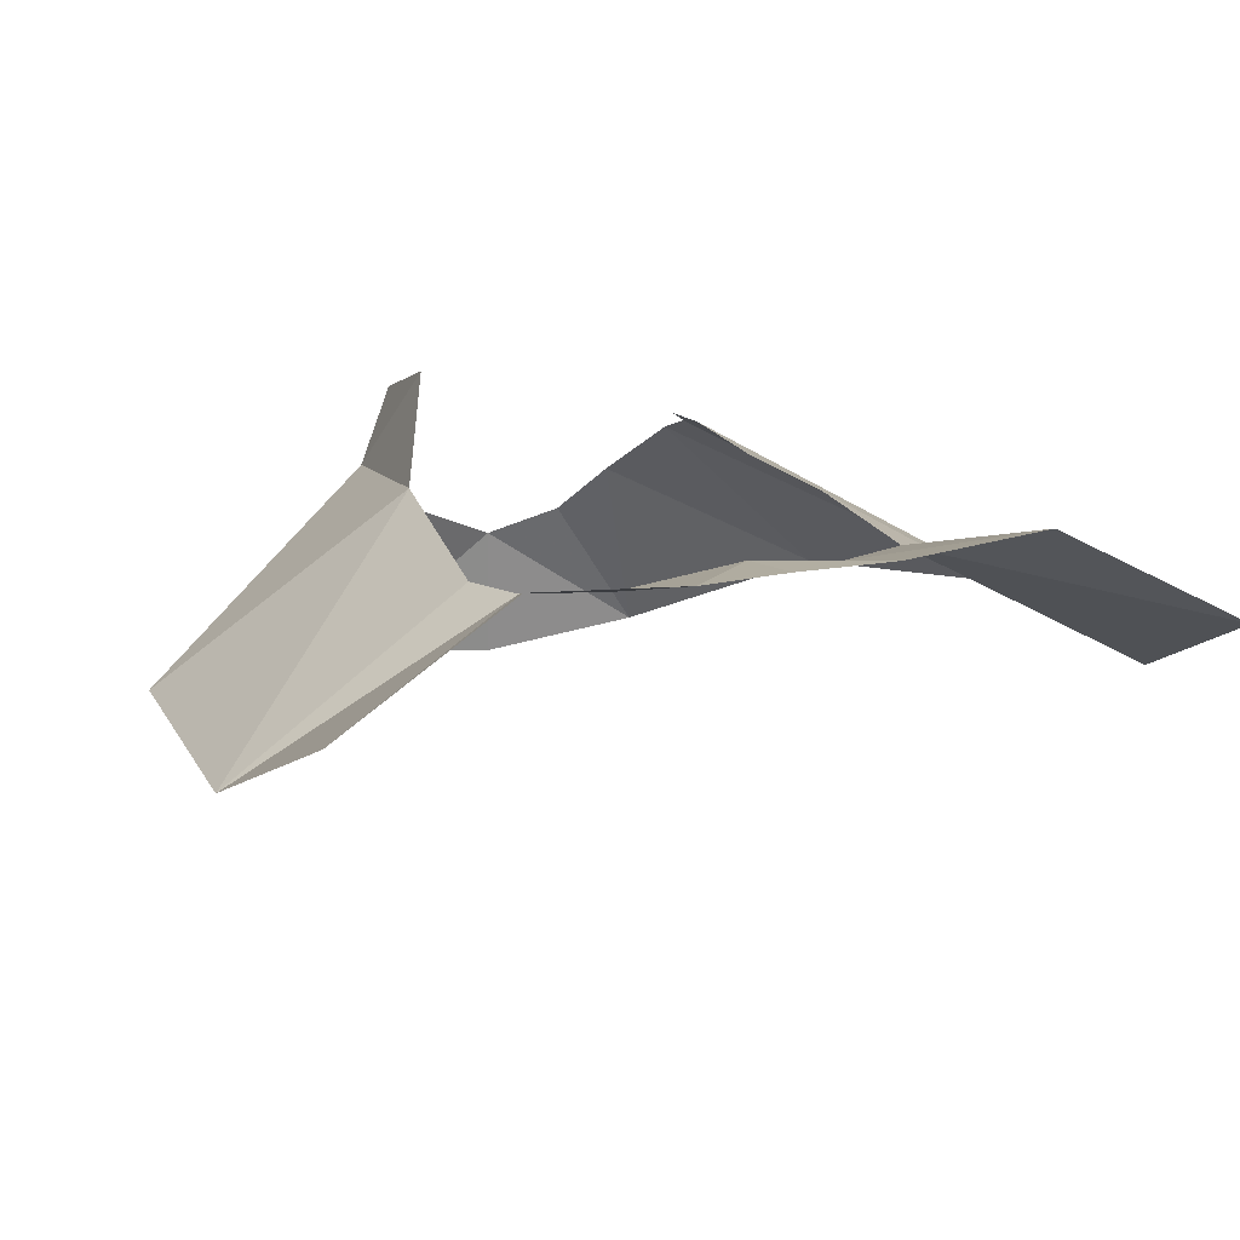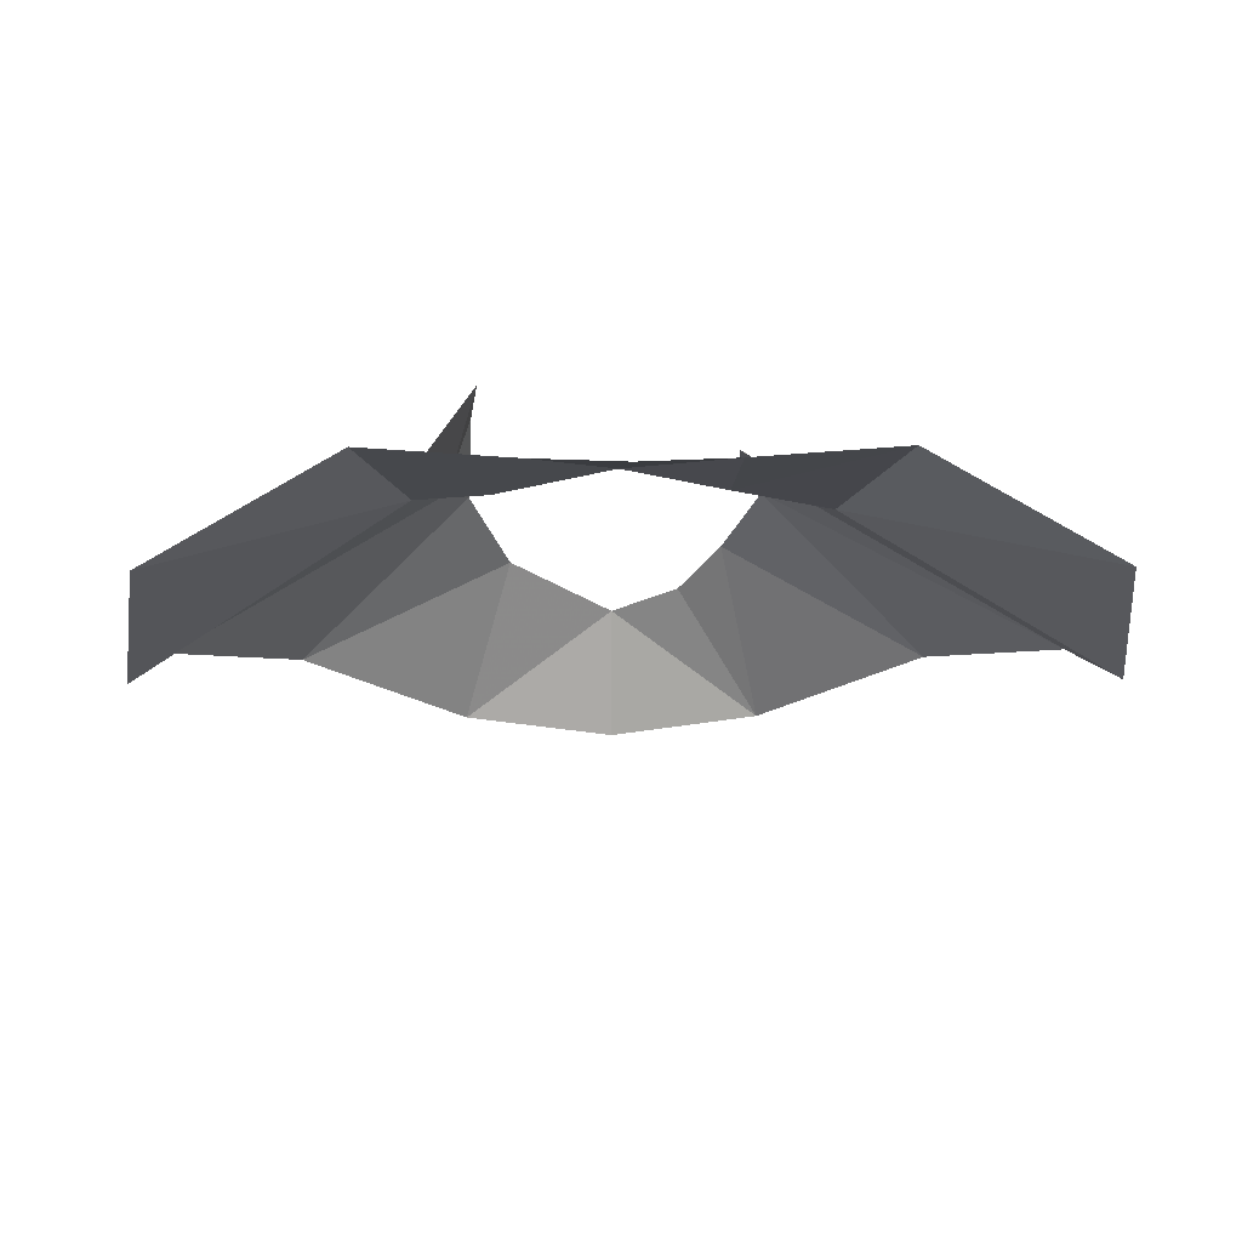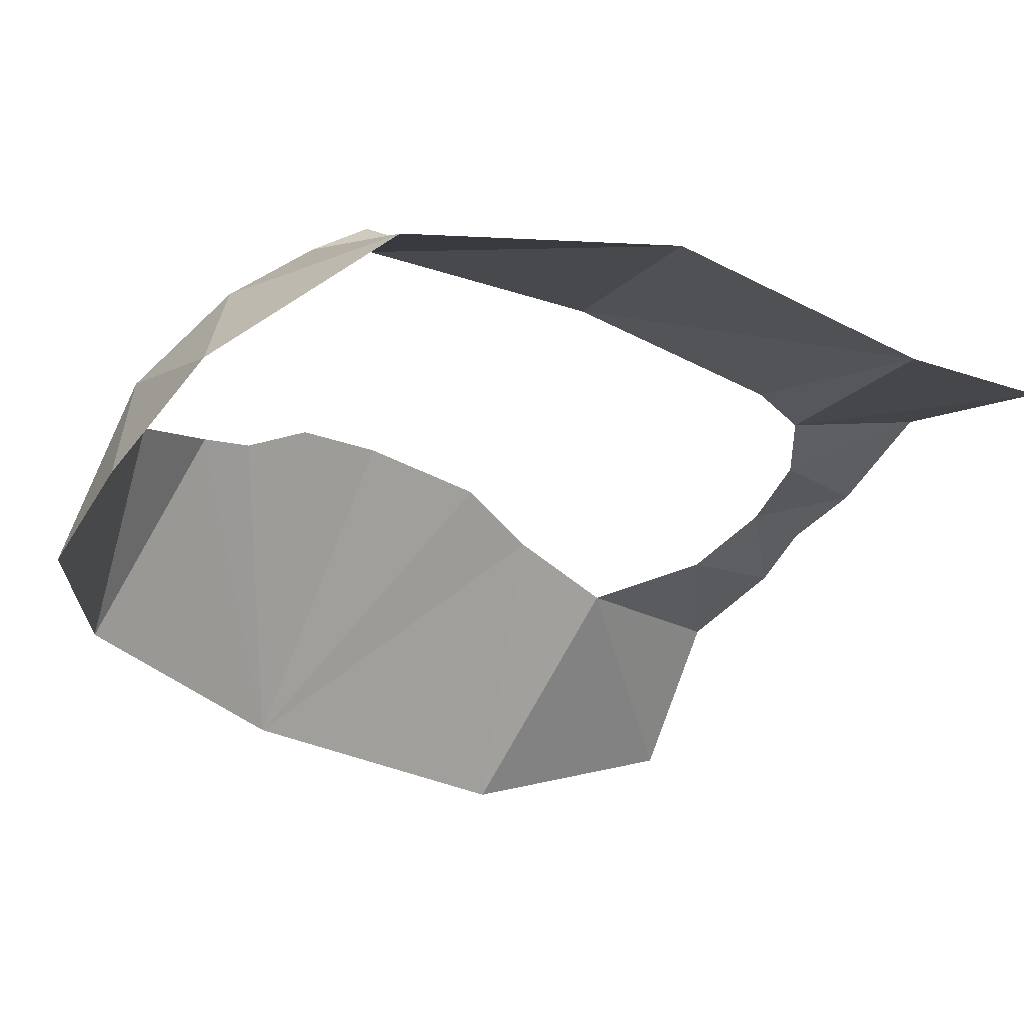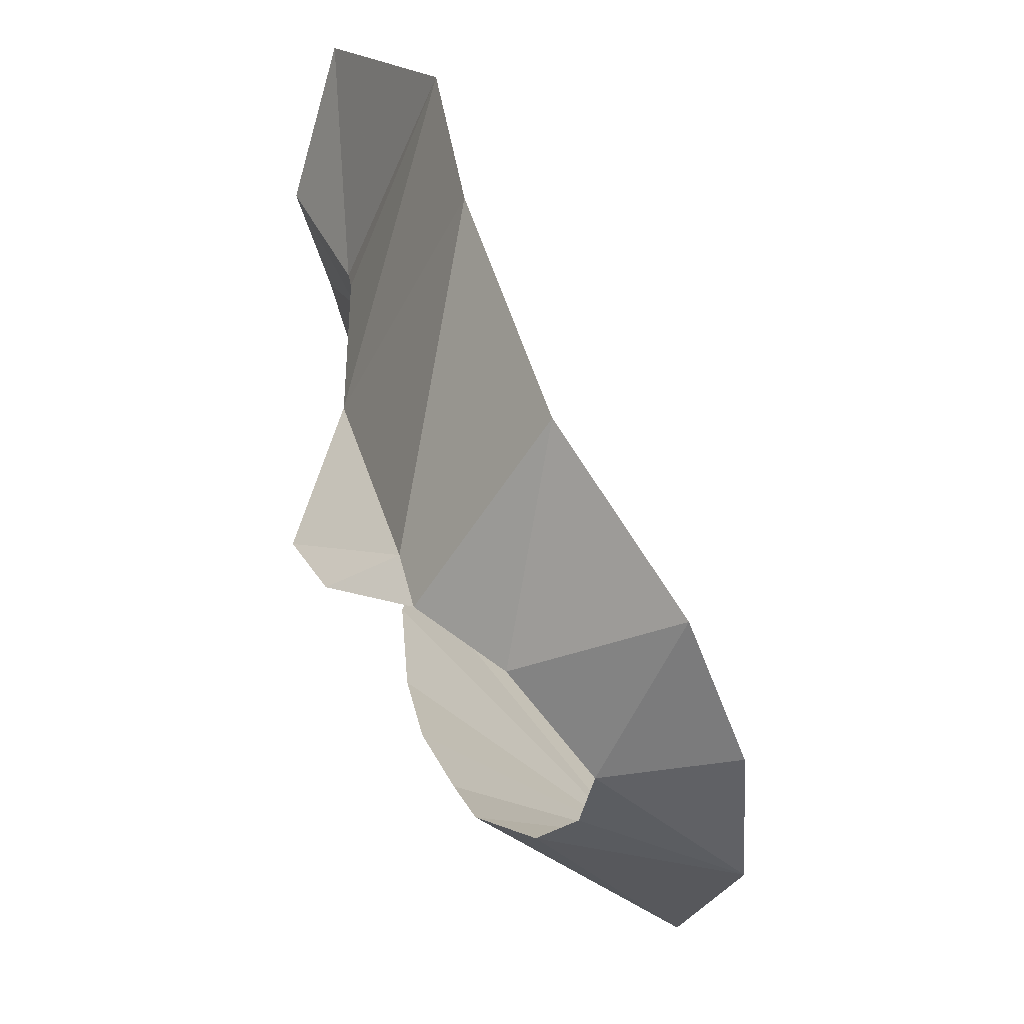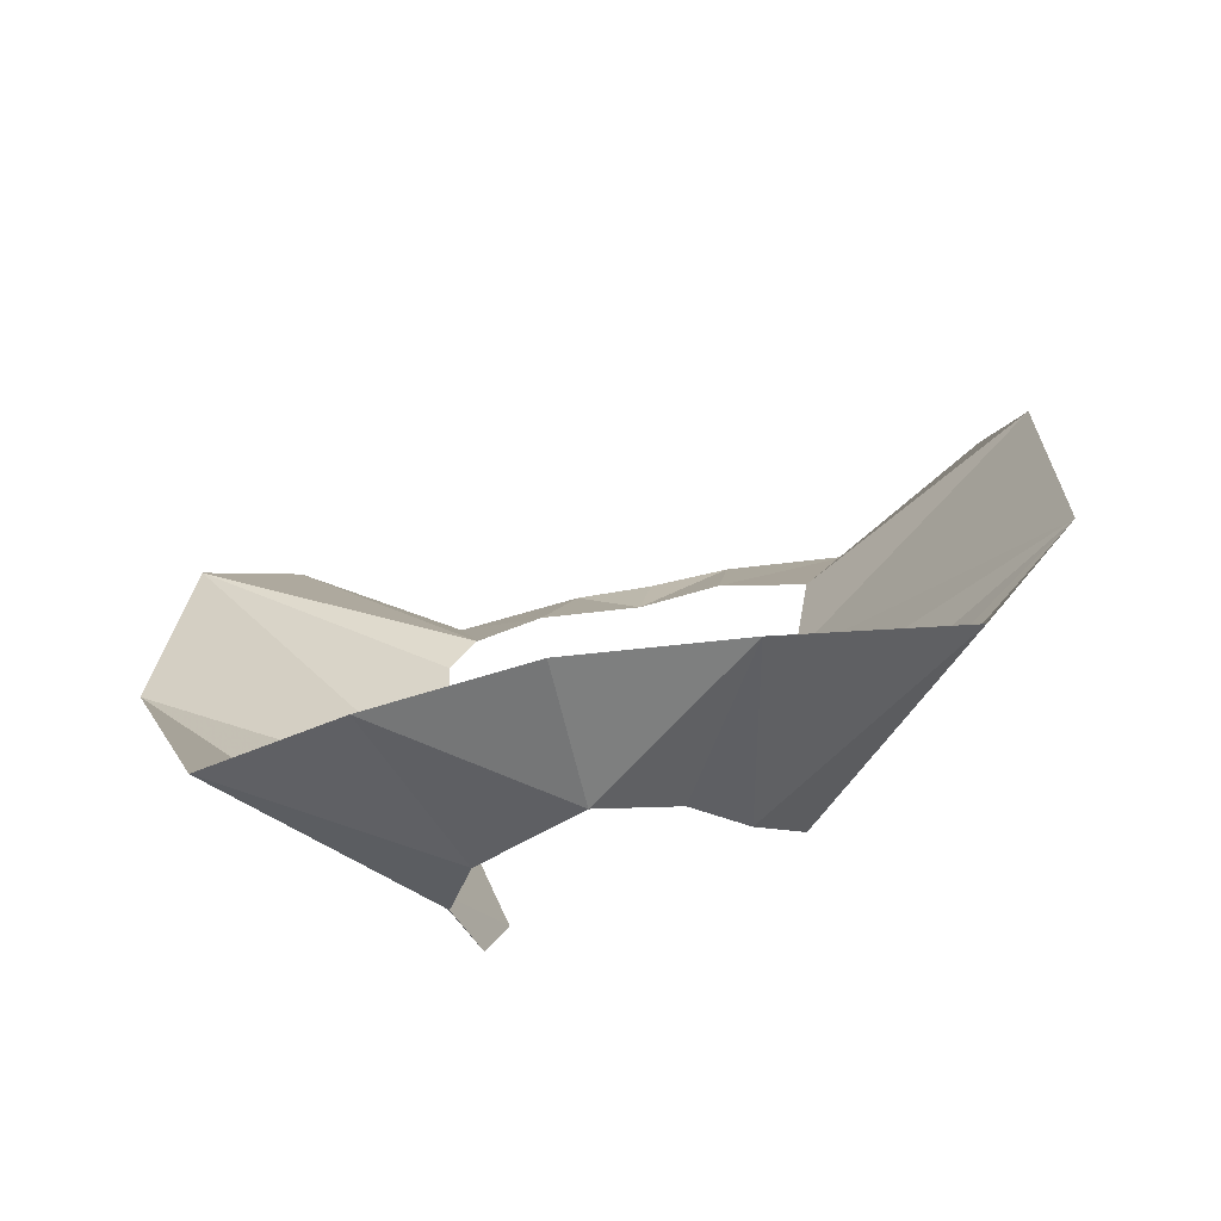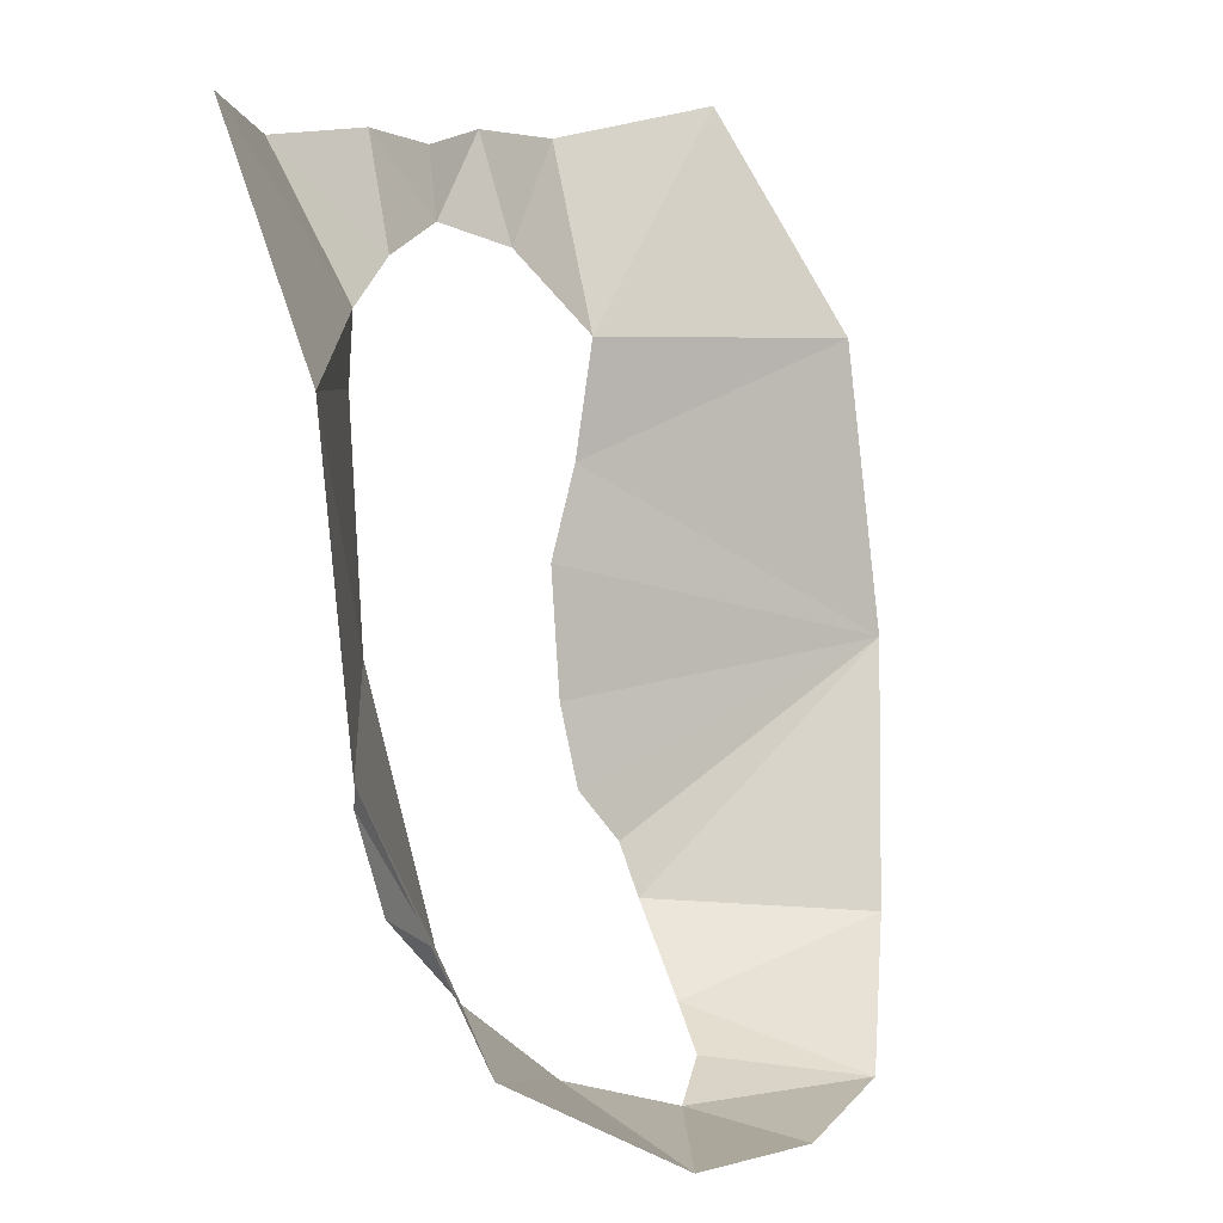
<metadata>
{"format":"obj","ext":"obj","renderer":"f3d","projection":"perspective","resolution":1024,"background":"white","views":[{"elev":22.6,"azim":161.9,"up":"+Z"},{"elev":11.2,"azim":178.7,"up":"+Z"},{"elev":-47.3,"azim":56.8,"up":"+Z"},{"elev":-55.0,"azim":102.2,"up":"+Y"},{"elev":-61.3,"azim":-167.7,"up":"+Y"},{"elev":9.0,"azim":124.5,"up":"+Y"}]}
</metadata>
<code>
v -0.6927 -2.968 1.085
v -0.5302 -3.395 0.9839
v -0.2462 -3.354 1.274
v -0.2462 -3.354 1.274
v -0.2477 -3.265 1.314
v -0.6927 -2.968 1.085
v -0.2576 -3.576 0.8395
v -0.1154 -3.547 1.076
v -0.1877 -3.493 1.16
v -0.1877 -3.493 1.16
v -0.5302 -3.395 0.9839
v -0.2576 -3.576 0.8395
v -0.6143 -2.083 1.374
v -0.6827 -2.467 1.147
v -0.2808 -2.452 1.388
v -0.6827 -2.467 1.147
v -0.2475 -2.653 1.399
v -0.2808 -2.452 1.388
v -0.3513 -2.139 1.517
v -0.6143 -2.083 1.374
v -0.2808 -2.452 1.388
v -0.1935 -2.811 1.409
v -0.6927 -2.968 1.085
v -0.1902 -3.034 1.39
v -0.1902 -3.034 1.39
v -0.6927 -2.968 1.085
v -0.1978 -3.177 1.36
v -0.1978 -3.177 1.36
v -0.6927 -2.968 1.085
v -0.2477 -3.265 1.314
v -0.2576 -3.576 0.8395
v 0 -3.6 0.8
v -5e-05 -3.587 1.029
v -5e-05 -3.587 1.029
v -0.1154 -3.547 1.076
v -0.2576 -3.576 0.8395
v 0.016 -2.266 1.471
v 0 -2.15 1.496
v -0.1356 -2.126 1.504
v -0.1356 -2.126 1.504
v -0.1298 -2.309 1.436
v 0.016 -2.266 1.471
v -0.1356 -2.126 1.504
v -0.3513 -2.139 1.517
v -0.1298 -2.309 1.436
v -0.2808 -2.452 1.388
v -0.1298 -2.309 1.436
v -0.3513 -2.139 1.517
v -0.6927 -2.968 1.085
v -0.1935 -2.811 1.409
v -0.2475 -2.653 1.399
v -0.2475 -2.653 1.399
v -0.6827 -2.467 1.147
v -0.6927 -2.968 1.085
v 0.282 -3.317 1.277
v 0.3068 -2.891 1.387
v 0.2214 -3.145 1.48
v 0.3068 -2.891 1.387
v 0.282 -3.317 1.277
v 0.6927 -2.968 1.085
v 0.5302 -3.395 0.9839
v 0.6927 -2.968 1.085
v 0.282 -3.317 1.277
v 0.2444 -3.407 1.26
v 0.2576 -3.576 0.8395
v 0.5302 -3.395 0.9839
v 0.1769 -3.517 1.129
v 0.1769 -3.517 1.129
v 0.5302 -3.395 0.9839
v 0.2444 -3.407 1.26
v 0.6827 -2.467 1.147
v 0.6143 -2.083 1.374
v 0.2869 -2.385 1.413
v 0.6143 -2.083 1.374
v 0.3513 -2.139 1.517
v 0.2869 -2.385 1.413
v 0.282 -3.317 1.277
v 0.2214 -3.145 1.48
v 0.2359 -3.303 1.409
v 0.282 -3.317 1.277
v 0.2359 -3.303 1.409
v 0.2444 -3.407 1.26
v 0.2576 -3.576 0.8395
v 0.1769 -3.517 1.129
v -5e-05 -3.587 1.029
v -5e-05 -3.587 1.029
v 0 -3.6 0.8
v 0.2576 -3.576 0.8395
v 0.1356 -2.126 1.504
v 0 -2.15 1.496
v 0.016 -2.266 1.471
v 0.016 -2.266 1.471
v 0.1809 -2.312 1.431
v 0.1356 -2.126 1.504
v 0.1356 -2.126 1.504
v 0.1809 -2.312 1.431
v 0.3513 -2.139 1.517
v 0.2869 -2.385 1.413
v 0.3242 -2.498 1.392
v 0.6827 -2.467 1.147
v 0.2869 -2.385 1.413
v 0.3513 -2.139 1.517
v 0.1809 -2.312 1.431
v 0.6927 -2.968 1.085
v 0.6827 -2.467 1.147
v 0.3068 -2.891 1.387
v 0.3068 -2.891 1.387
v 0.6827 -2.467 1.147
v 0.3242 -2.498 1.392
v -0.1877 -3.493 1.16
v -0.2462 -3.354 1.274
v -0.5302 -3.395 0.9839
g mesh6827409
f 1 2 3
f 4 5 6
f 7 8 9
f 10 11 12
f 13 14 15
f 16 17 18
f 19 20 21
f 22 23 24
f 25 26 27
f 28 29 30
f 31 32 33
f 34 35 36
f 37 38 39
f 40 41 42
f 43 44 45
f 46 47 48
f 49 50 51
f 52 53 54
f 55 56 57
f 58 59 60
f 61 62 63
f 63 64 61
f 65 66 67
f 68 69 70
f 71 72 73
f 74 75 76
f 77 78 79
f 80 81 82
f 83 84 85
f 86 87 88
f 89 90 91
f 92 93 94
f 95 96 97
f 98 99 100
f 101 102 103
f 104 105 106
f 107 108 109
f 110 111 112

</code>
